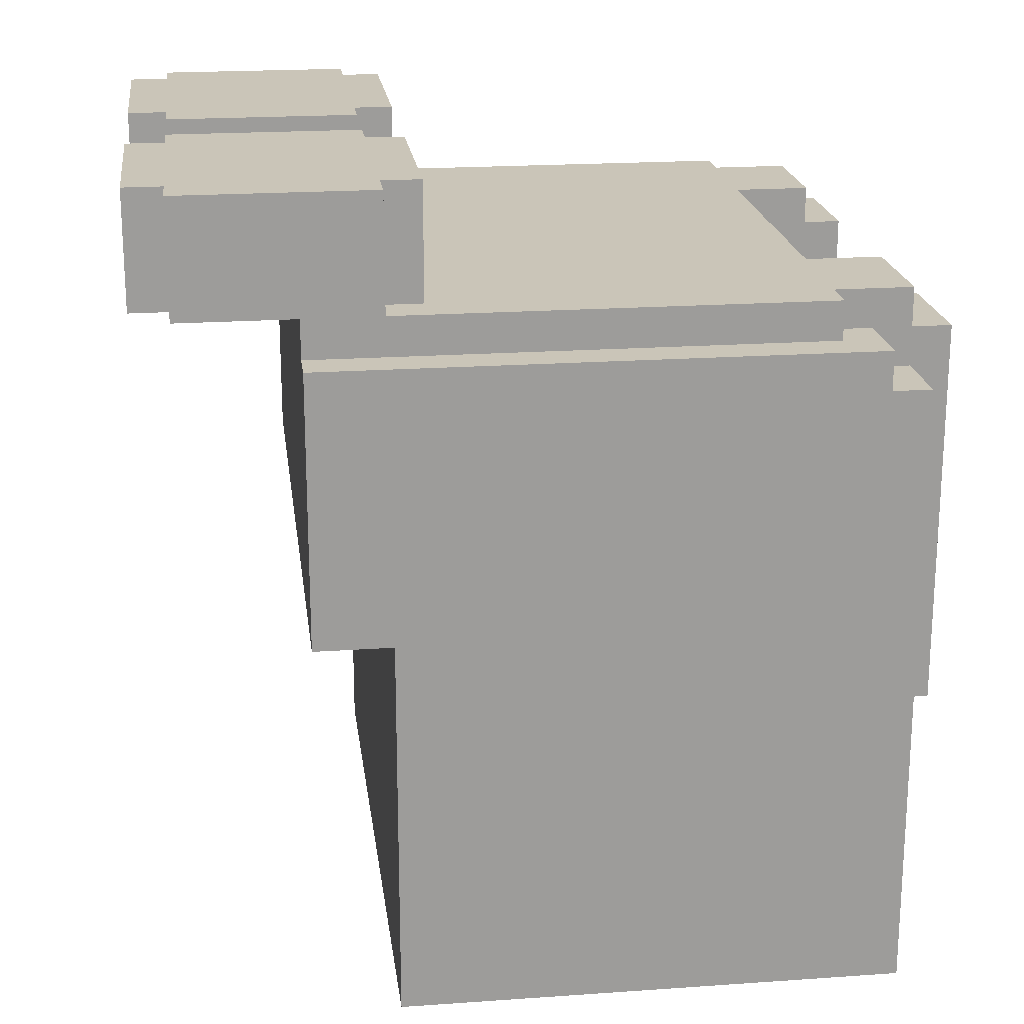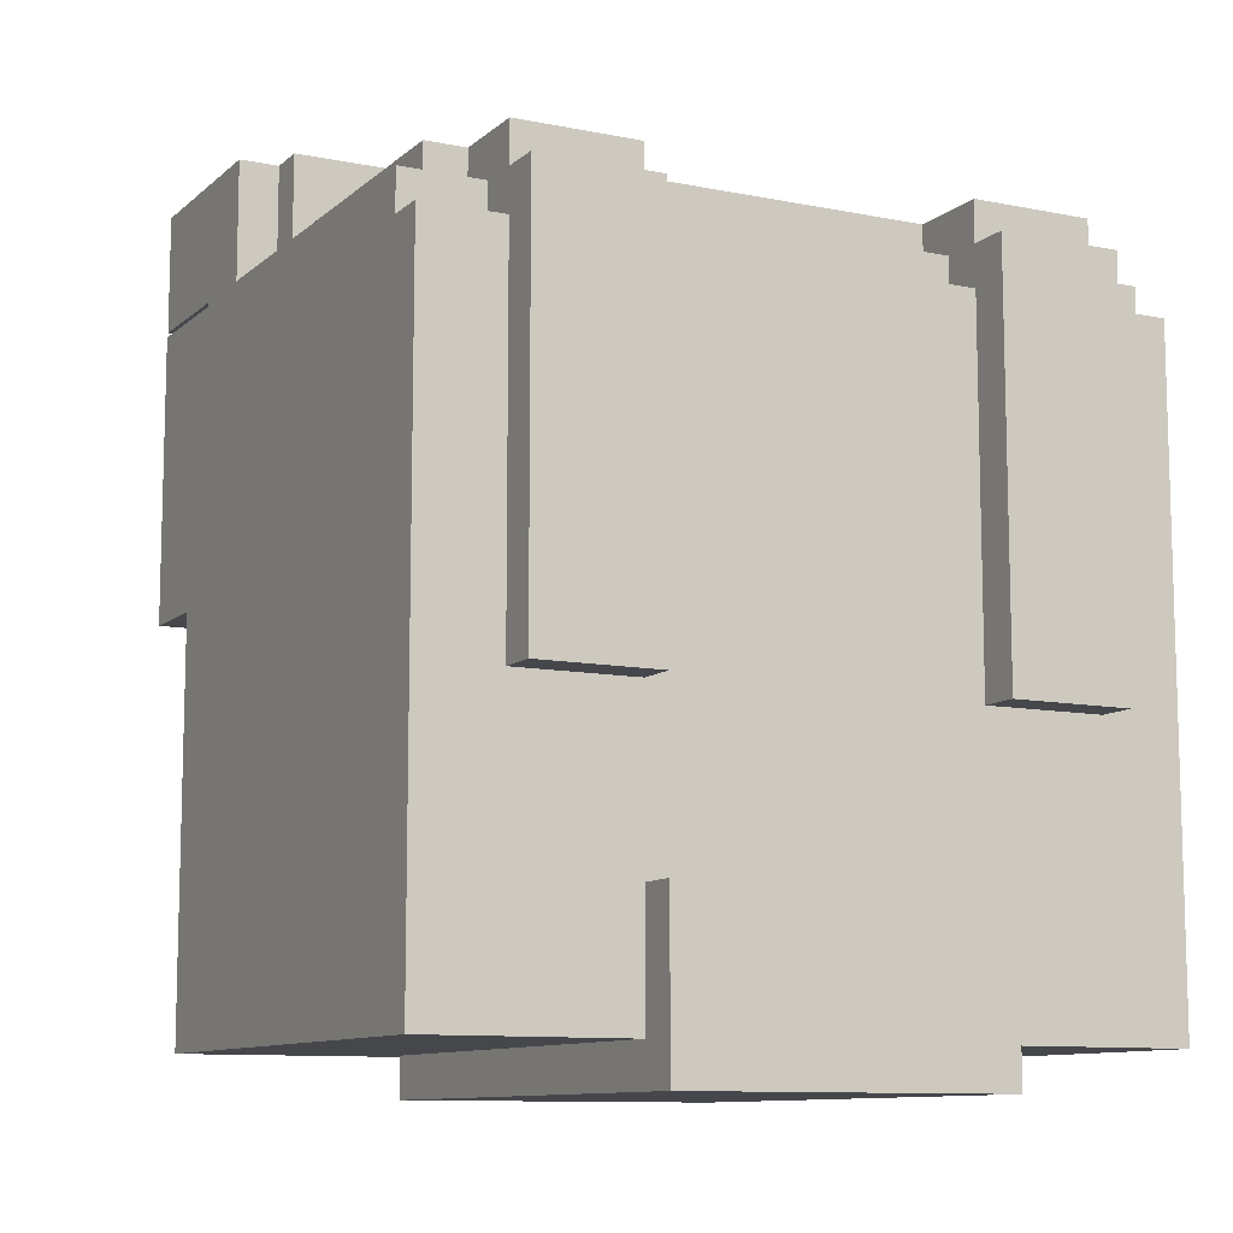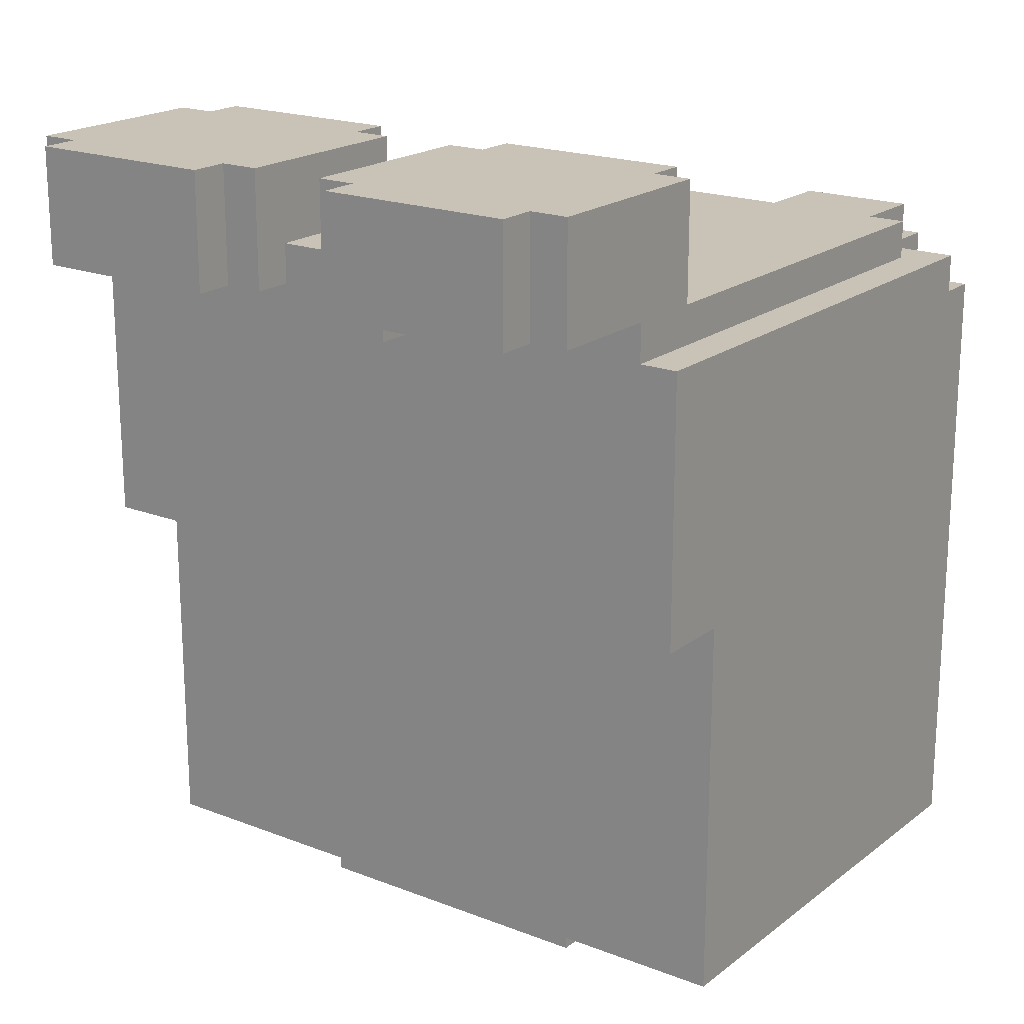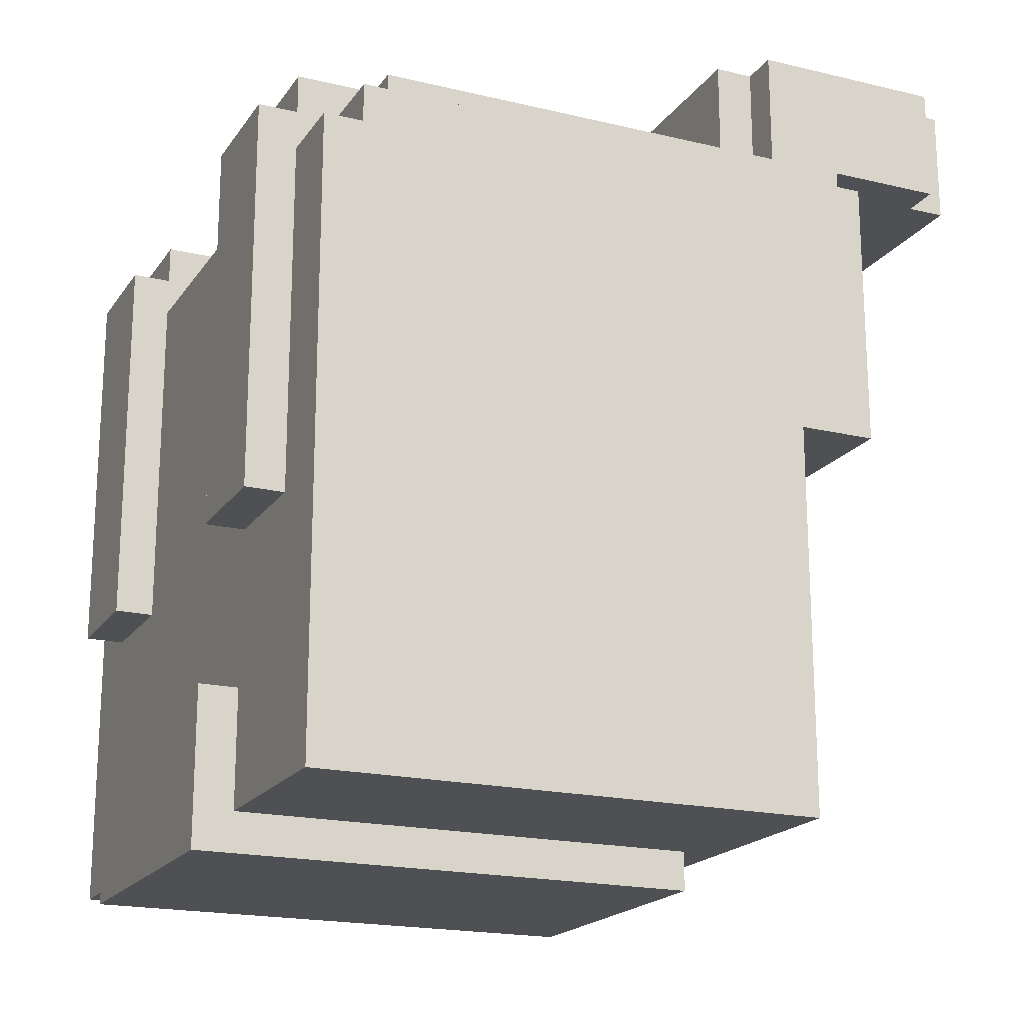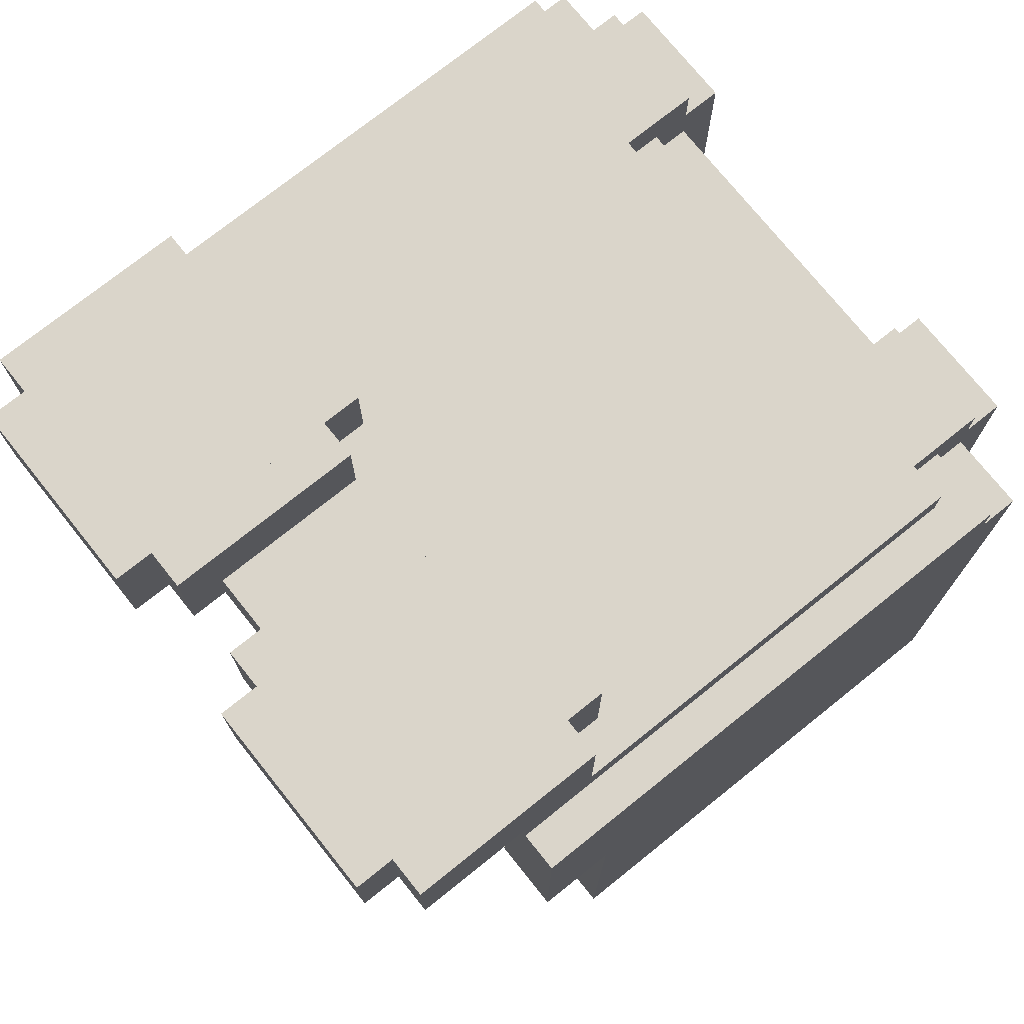
<metadata>
{"format":"obj","ext":"obj","renderer":"f3d","projection":"perspective","resolution":1024,"background":"white","views":[{"elev":20.3,"azim":82.7,"up":"+Z"},{"elev":-10.3,"azim":152.8,"up":"+Z"},{"elev":19.5,"azim":35.9,"up":"+Z"},{"elev":-19.1,"azim":-114.3,"up":"+Z"},{"elev":74.3,"azim":51.3,"up":"+Z"}]}
</metadata>
<code>
g royale_hat_bravo_squad_mesh
v 0.125 0.3125 -0.3125
v 0.125 0.2813 -0.3125
v 0.125 0.2813 -0.1875
v 0.125 0.3125 -0.1875
v 0.2187 0.2813 0.2188
v 0.2187 0.2188 0.2188
v 0.2187 0.2188 0.2813
v 0.2187 0.2813 0.2813
v 0.2188 0.3125 -0.0625
v 0.2188 0.2813 -0.0625
v 0.2188 0.2813 0.25
v 0.2188 0.3125 0.25
v 0.125 0.2813 -0.3125
v 0.125 -0.09375 -0.3125
v 0.125 -0.09375 -0.2812
v 0.125 0.2813 -0.2812
v 0.25 -0.125 0.2813
v 0.25 -0.2812 0.2813
v 0.25 -0.2812 0.375
v 0.25 -0.125 0.375
v 0.25 0.2188 0.25
v 0.25 -0.1875 0.25
v 0.25 -0.1875 0.2813
v 0.25 0.2188 0.2813
v 0.0625 -0.09375 0.25
v 0.0625 -0.25 0.25
v 0.0625 -0.25 0.3125
v 0.0625 -0.09375 0.3125
v 0.125 0.2188 0.2813
v 0.125 0.2188 0.2188
v 0.125 0.2813 0.2188
v 0.125 0.2813 0.2813
v -0.125 0.2813 -0.1875
v -0.125 0.2813 -0.3125
v -0.125 0.3125 -0.3125
v -0.125 0.3125 -0.1875
v 0.125 0.2813 0.25
v 0.125 0.2813 -0.0625
v 0.125 0.3125 -0.0625
v 0.125 0.3125 0.25
v -0.125 -0.09375 -0.2812
v -0.125 -0.09375 -0.3125
v -0.125 0.2813 -0.3125
v -0.125 0.2813 -0.2812
v 0.03125 -0.2812 0.375
v 0.03125 -0.2812 0.2813
v 0.03125 -0.125 0.2813
v 0.03125 -0.125 0.375
v -0.0625 -0.25 0.3125
v -0.0625 -0.25 0.25
v -0.0625 -0.09375 0.25
v -0.0625 -0.09375 0.3125
v -0.25 -0.1875 0.2813
v -0.25 -0.1875 0.25
v -0.25 0.2188 0.25
v -0.25 0.2188 0.2813
v -0.2813 -0.1875 0.03125
v -0.2813 -0.125 0.03125
v -0.2813 -0.1875 0.25
v -0.2813 0.25 0.2188
v -0.2813 0.25 0.25
v -0.2813 -0.125 -0.2812
v -0.2813 0.2813 -0.2812
v -0.2813 0.2813 0.2188
v -0.125 0.2813 -0.3125
v 0.125 0.2813 -0.3125
v 0.125 0.3125 -0.3125
v -0.125 0.3125 -0.3125
v -0.125 -0.09375 -0.3125
v 0.125 -0.09375 -0.3125
v 0.125 0.2813 -0.3125
v -0.125 0.2813 -0.3125
v -0.2813 -0.125 -0.2812
v 0.2812 -0.125 -0.2812
v 0.2812 0.2813 -0.2812
v -0.2813 0.2813 -0.2812
v 0.125 0.2813 -0.0625
v 0.2188 0.2813 -0.0625
v 0.2188 0.3125 -0.0625
v 0.125 0.3125 -0.0625
v 0.2812 -0.125 0.03125
v -0.2813 -0.125 0.03125
v -0.2813 -0.1875 0.03125
v 0.2812 -0.1875 0.03125
v -0.0625 -0.25 0.25
v 0.0625 -0.25 0.25
v 0.0625 -0.09375 0.25
v -0.0625 -0.09375 0.25
v 0.2187 -0.2812 0.2813
v 0.25 -0.2812 0.2813
v 0.25 -0.125 0.2813
v 0.2187 -0.125 0.2813
v 0.03125 -0.2812 0.2813
v 0.0625 -0.2812 0.2813
v 0.0625 -0.125 0.2813
v 0.03125 -0.125 0.2813
v 0.125 0.3125 -0.1875
v 0.125 0.2813 -0.1875
v -0.125 0.2813 -0.1875
v -0.125 0.3125 -0.1875
v 0.2812 0.2813 0.2188
v 0.2812 0.25 0.2188
v -0.2813 0.25 0.2188
v -0.2813 0.2813 0.2188
v 0.2188 0.3125 0.25
v 0.2188 0.2813 0.25
v 0.125 0.2813 0.25
v 0.125 0.3125 0.25
v 0.2187 0.2813 0.2813
v 0.2187 0.2188 0.2813
v 0.125 0.2188 0.2813
v 0.125 0.2813 0.2813
v 0.25 0.2188 0.2813
v 0.25 -0.1875 0.2813
v -0.25 -0.1875 0.2813
v -0.25 0.2188 0.2813
v 0.0625 -0.09375 0.3125
v 0.0625 -0.25 0.3125
v -0.0625 -0.25 0.3125
v -0.0625 -0.09375 0.3125
v 0.25 -0.125 0.375
v 0.25 -0.2812 0.375
v 0.2187 -0.2812 0.375
v 0.2187 -0.125 0.375
v 0.0625 -0.125 0.375
v 0.0625 -0.2812 0.375
v 0.03125 -0.2812 0.375
v 0.03125 -0.125 0.375
v 0.2187 -0.3125 0.375
v 0.2187 -0.3125 0.2813
v 0.0625 -0.3125 0.2813
v 0.0625 -0.3125 0.375
v 0.25 -0.2812 0.375
v 0.25 -0.2812 0.2813
v 0.2187 -0.2812 0.2813
v 0.2187 -0.2812 0.375
v 0.0625 -0.2812 0.375
v 0.0625 -0.2812 0.2813
v 0.03125 -0.2812 0.2813
v 0.03125 -0.2812 0.375
v 0.0625 -0.25 0.3125
v 0.0625 -0.25 0.25
v -0.0625 -0.25 0.25
v -0.0625 -0.25 0.3125
v 0.25 -0.1875 0.2813
v 0.25 -0.1875 0.25
v -0.25 -0.1875 0.25
v -0.25 -0.1875 0.2813
v 0.2812 -0.125 0.03125
v 0.2812 -0.125 -0.2812
v -0.2813 -0.125 -0.2812
v -0.2813 -0.125 0.03125
v 0.125 -0.09375 -0.2812
v 0.125 -0.09375 -0.3125
v -0.125 -0.09375 -0.3125
v -0.125 -0.09375 -0.2812
v 0.2187 -0.125 0.2813
v 0.25 -0.125 0.2813
v 0.25 -0.125 0.375
v 0.2187 -0.125 0.375
v 0.03125 -0.125 0.2813
v 0.0625 -0.125 0.2813
v 0.0625 -0.125 0.375
v 0.03125 -0.125 0.375
v -0.0625 -0.09375 0.25
v 0.0625 -0.09375 0.25
v 0.0625 -0.09375 0.3125
v -0.0625 -0.09375 0.3125
v 0.0625 -0.09375 0.2813
v 0.2187 -0.09375 0.2813
v 0.2187 -0.09375 0.375
v 0.0625 -0.09375 0.375
v -0.25 0.2188 0.25
v 0.25 0.2188 0.25
v 0.25 0.2188 0.2813
v -0.25 0.2188 0.2813
v -0.2813 0.25 0.2188
v 0.2812 0.25 0.2188
v 0.2812 0.25 0.25
v -0.2813 0.25 0.25
v -0.2813 0.2813 -0.2812
v 0.2812 0.2813 -0.2812
v 0.2812 0.2813 0.2188
v -0.2813 0.2813 0.2188
v 0.125 0.2813 0.2188
v 0.2187 0.2813 0.2188
v 0.2187 0.2813 0.2813
v 0.125 0.2813 0.2813
v -0.125 0.3125 -0.3125
v 0.125 0.3125 -0.3125
v 0.125 0.3125 -0.1875
v -0.125 0.3125 -0.1875
v 0.125 0.3125 -0.0625
v 0.2188 0.3125 -0.0625
v 0.2188 0.3125 0.25
v 0.125 0.3125 0.25
v 0.0625 -0.3125 0.2813
v 0.0625 -0.09375 0.2813
v 0.0625 -0.09375 0.375
v 0.0625 -0.3125 0.375
v 0.0625 -0.3125 0.375
v 0.0625 -0.09375 0.375
v 0.2187 -0.09375 0.375
v 0.2187 -0.3125 0.375
v 0.2187 -0.3125 0.375
v 0.2187 -0.09375 0.375
v 0.2187 -0.09375 0.2813
v 0.2187 -0.3125 0.2813
v 0.2187 -0.3125 0.2813
v 0.2187 -0.09375 0.2813
v 0.0625 -0.09375 0.2813
v 0.0625 -0.3125 0.2813
v -0.2813 -0.1875 0.25
v -0.2813 0.25 0.25
v 0.2812 0.25 0.25
v 0.2812 -0.1875 0.25
v 0.2812 -0.1875 0.25
v 0.2812 -0.1875 0.03125
v -0.2813 -0.1875 0.03125
v -0.2813 -0.1875 0.25
v 0.2812 -0.1875 0.03125
v 0.2812 -0.1875 0.25
v 0.2812 -0.125 0.03125
v 0.2812 0.25 0.2188
v 0.2812 0.25 0.25
v 0.2812 -0.125 -0.2812
v 0.2812 0.2813 -0.2812
v 0.2812 0.2813 0.2188
v -0.03125 -0.125 0.2813
v -0.03125 -0.2812 0.2813
v -0.03125 -0.2812 0.375
v -0.03125 -0.125 0.375
v -0.25 -0.2812 0.375
v -0.25 -0.2812 0.2813
v -0.25 -0.125 0.2813
v -0.25 -0.125 0.375
v -0.0625 -0.2812 0.2813
v -0.03125 -0.2812 0.2813
v -0.03125 -0.125 0.2813
v -0.0625 -0.125 0.2813
v -0.25 -0.2812 0.2813
v -0.2188 -0.2812 0.2813
v -0.2188 -0.125 0.2813
v -0.25 -0.125 0.2813
v -0.03125 -0.125 0.375
v -0.03125 -0.2812 0.375
v -0.0625 -0.2812 0.375
v -0.0625 -0.125 0.375
v -0.2188 -0.125 0.375
v -0.2188 -0.2812 0.375
v -0.25 -0.2812 0.375
v -0.25 -0.125 0.375
v -0.0625 -0.3125 0.375
v -0.0625 -0.3125 0.2813
v -0.2188 -0.3125 0.2813
v -0.2188 -0.3125 0.375
v -0.03125 -0.2812 0.375
v -0.03125 -0.2812 0.2813
v -0.0625 -0.2812 0.2813
v -0.0625 -0.2812 0.375
v -0.2188 -0.2812 0.375
v -0.2188 -0.2812 0.2813
v -0.25 -0.2812 0.2813
v -0.25 -0.2812 0.375
v -0.0625 -0.125 0.2813
v -0.03125 -0.125 0.2813
v -0.03125 -0.125 0.375
v -0.0625 -0.125 0.375
v -0.25 -0.125 0.2813
v -0.2188 -0.125 0.2813
v -0.2188 -0.125 0.375
v -0.25 -0.125 0.375
v -0.2188 -0.09375 0.2813
v -0.0625 -0.09375 0.2813
v -0.0625 -0.09375 0.375
v -0.2188 -0.09375 0.375
v -0.2188 -0.3125 0.2813
v -0.2188 -0.09375 0.2813
v -0.2188 -0.09375 0.375
v -0.2188 -0.3125 0.375
v -0.2188 -0.3125 0.375
v -0.2188 -0.09375 0.375
v -0.0625 -0.09375 0.375
v -0.0625 -0.3125 0.375
v -0.0625 -0.3125 0.375
v -0.0625 -0.09375 0.375
v -0.0625 -0.09375 0.2813
v -0.0625 -0.3125 0.2813
v -0.0625 -0.3125 0.2813
v -0.0625 -0.09375 0.2813
v -0.2188 -0.09375 0.2813
v -0.2188 -0.3125 0.2813
v -0.125 0.2813 0.2188
v -0.125 0.2188 0.2188
v -0.125 0.2188 0.2813
v -0.125 0.2813 0.2813
v -0.125 0.3125 -0.0625
v -0.125 0.2813 -0.0625
v -0.125 0.2813 0.25
v -0.125 0.3125 0.25
v -0.2188 0.2188 0.2813
v -0.2188 0.2188 0.2188
v -0.2188 0.2813 0.2188
v -0.2188 0.2813 0.2813
v -0.2188 0.2813 0.25
v -0.2188 0.2813 -0.0625
v -0.2188 0.3125 -0.0625
v -0.2188 0.3125 0.25
v -0.2188 0.2813 -0.0625
v -0.125 0.2813 -0.0625
v -0.125 0.3125 -0.0625
v -0.2188 0.3125 -0.0625
v -0.125 0.3125 0.25
v -0.125 0.2813 0.25
v -0.2188 0.2813 0.25
v -0.2188 0.3125 0.25
v -0.125 0.2813 0.2813
v -0.125 0.2188 0.2813
v -0.2188 0.2188 0.2813
v -0.2188 0.2813 0.2813
v -0.2188 0.2813 0.2188
v -0.125 0.2813 0.2188
v -0.125 0.2813 0.2813
v -0.2188 0.2813 0.2813
v -0.2188 0.3125 -0.0625
v -0.125 0.3125 -0.0625
v -0.125 0.3125 0.25
v -0.2188 0.3125 0.25
g royale_hat_bravo_squad_mesh_0
f 3 2 1
f 4 3 1
f 7 6 5
f 8 7 5
f 11 10 9
f 12 11 9
f 15 14 13
f 16 15 13
f 19 18 17
f 20 19 17
f 23 22 21
f 24 23 21
f 27 26 25
f 28 27 25
f 31 30 29
f 32 31 29
f 35 34 33
f 36 35 33
f 39 38 37
f 40 39 37
f 43 42 41
f 44 43 41
f 47 46 45
f 48 47 45
f 51 50 49
f 52 51 49
f 55 54 53
f 56 55 53
f 59 58 57
f 60 58 59
f 61 60 59
f 58 60 62
f 60 63 62
f 60 64 63
f 67 66 65
f 68 67 65
f 71 70 69
f 72 71 69
f 75 74 73
f 76 75 73
f 79 78 77
f 80 79 77
f 83 82 81
f 84 83 81
f 87 86 85
f 88 87 85
f 91 90 89
f 92 91 89
f 95 94 93
f 96 95 93
f 99 98 97
f 100 99 97
f 103 102 101
f 104 103 101
f 107 106 105
f 108 107 105
f 111 110 109
f 112 111 109
f 115 114 113
f 116 115 113
f 119 118 117
f 120 119 117
f 123 122 121
f 124 123 121
f 127 126 125
f 128 127 125
f 131 130 129
f 132 131 129
f 135 134 133
f 136 135 133
f 139 138 137
f 140 139 137
f 143 142 141
f 144 143 141
f 147 146 145
f 148 147 145
f 151 150 149
f 152 151 149
f 155 154 153
f 156 155 153
f 159 158 157
f 160 159 157
f 163 162 161
f 164 163 161
f 167 166 165
f 168 167 165
f 171 170 169
f 172 171 169
f 175 174 173
f 176 175 173
f 179 178 177
f 180 179 177
f 183 182 181
f 184 183 181
f 187 186 185
f 188 187 185
f 191 190 189
f 192 191 189
f 195 194 193
f 196 195 193
f 199 198 197
f 200 199 197
f 203 202 201
f 204 203 201
f 207 206 205
f 208 207 205
f 211 210 209
f 212 211 209
f 215 214 213
f 216 215 213
f 219 218 217
f 220 219 217
f 223 222 221
f 222 223 224
f 225 222 224
f 224 223 226
f 227 224 226
f 228 224 227
f 231 230 229
f 232 231 229
f 235 234 233
f 236 235 233
f 239 238 237
f 240 239 237
f 243 242 241
f 244 243 241
f 247 246 245
f 248 247 245
f 251 250 249
f 252 251 249
f 255 254 253
f 256 255 253
f 259 258 257
f 260 259 257
f 263 262 261
f 264 263 261
f 267 266 265
f 268 267 265
f 271 270 269
f 272 271 269
f 275 274 273
f 276 275 273
f 279 278 277
f 280 279 277
f 283 282 281
f 284 283 281
f 287 286 285
f 288 287 285
f 291 290 289
f 292 291 289
f 295 294 293
f 296 295 293
f 299 298 297
f 300 299 297
f 303 302 301
f 304 303 301
f 307 306 305
f 308 307 305
f 311 310 309
f 312 311 309
f 315 314 313
f 316 315 313
f 319 318 317
f 320 319 317
f 323 322 321
f 324 323 321
f 327 326 325
f 328 327 325

</code>
